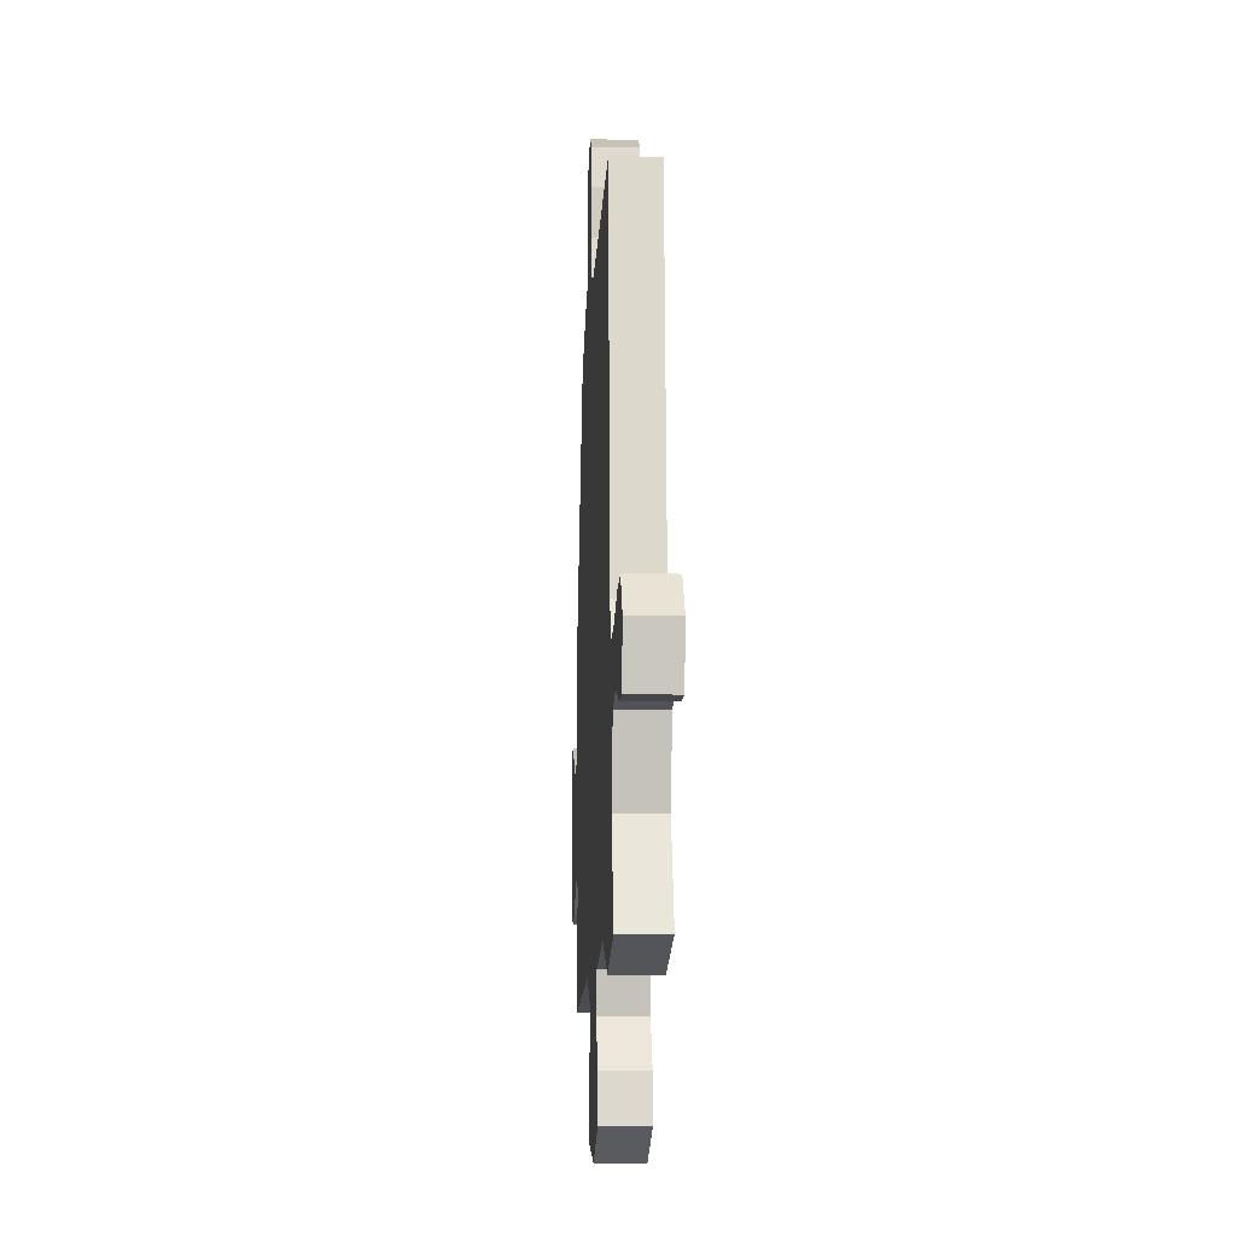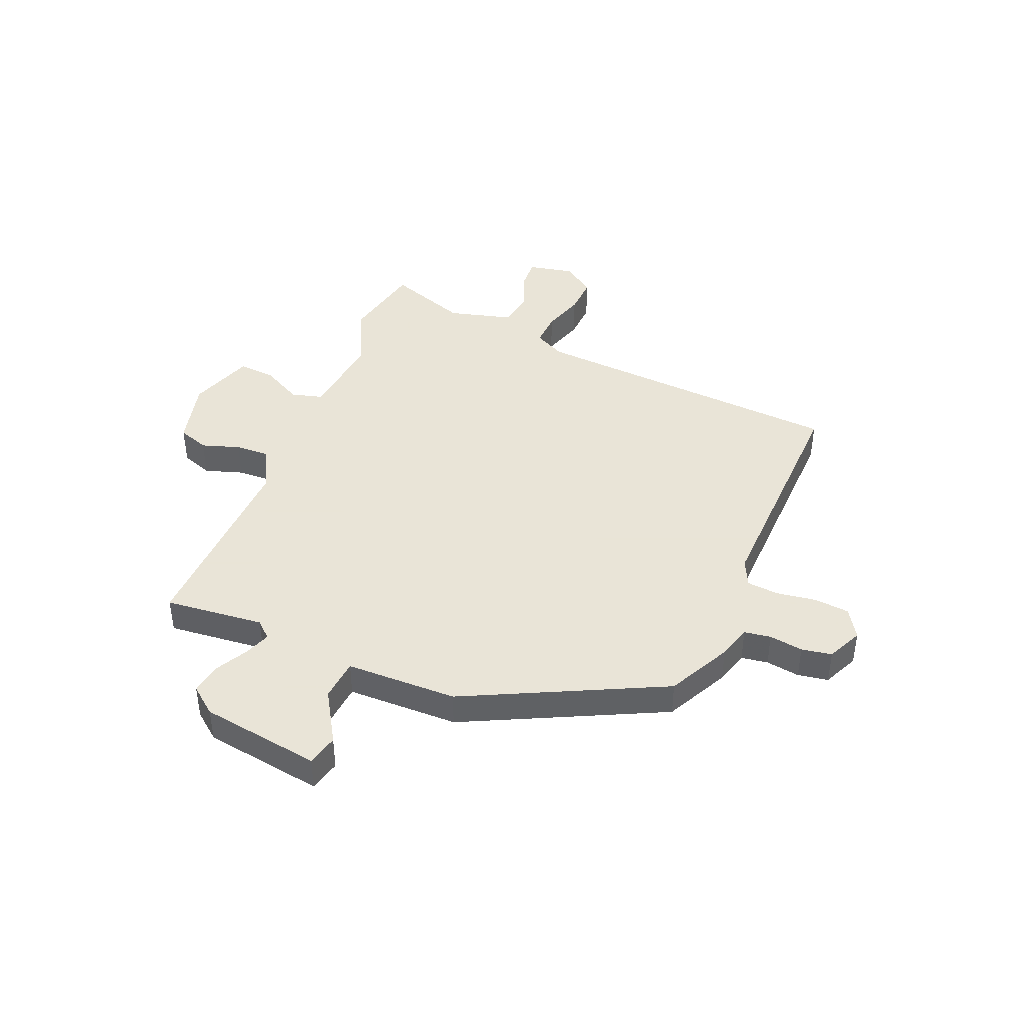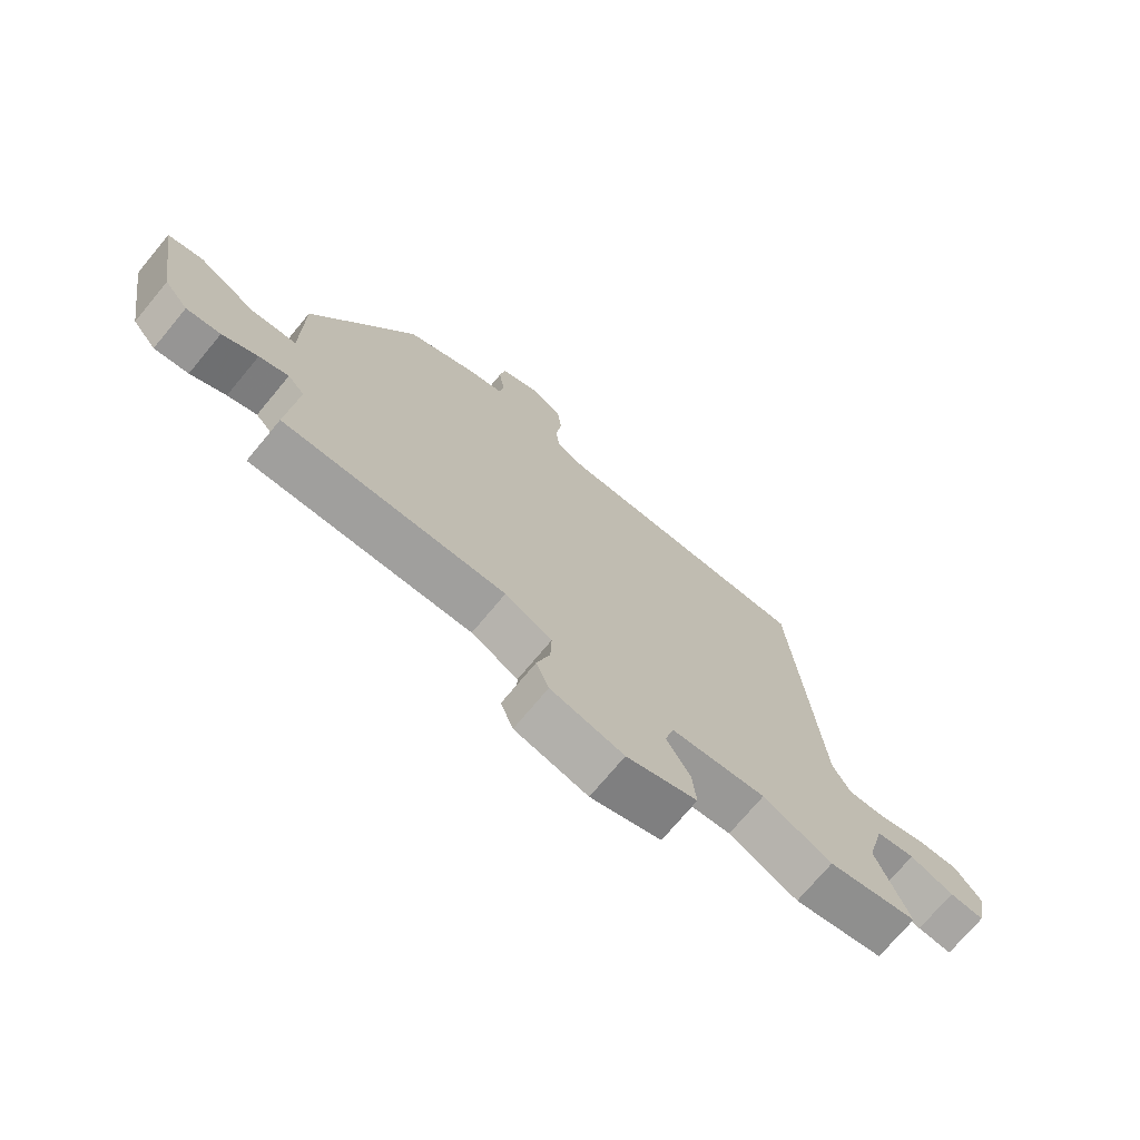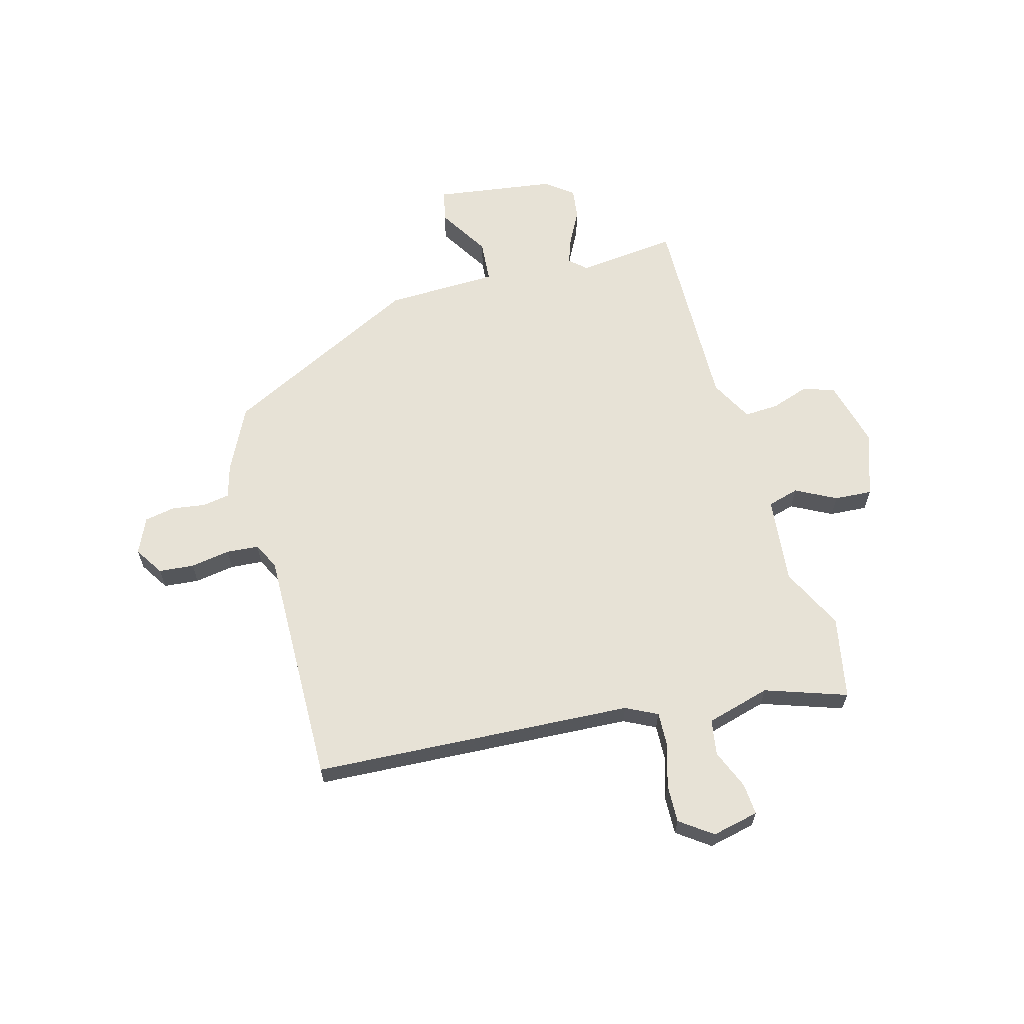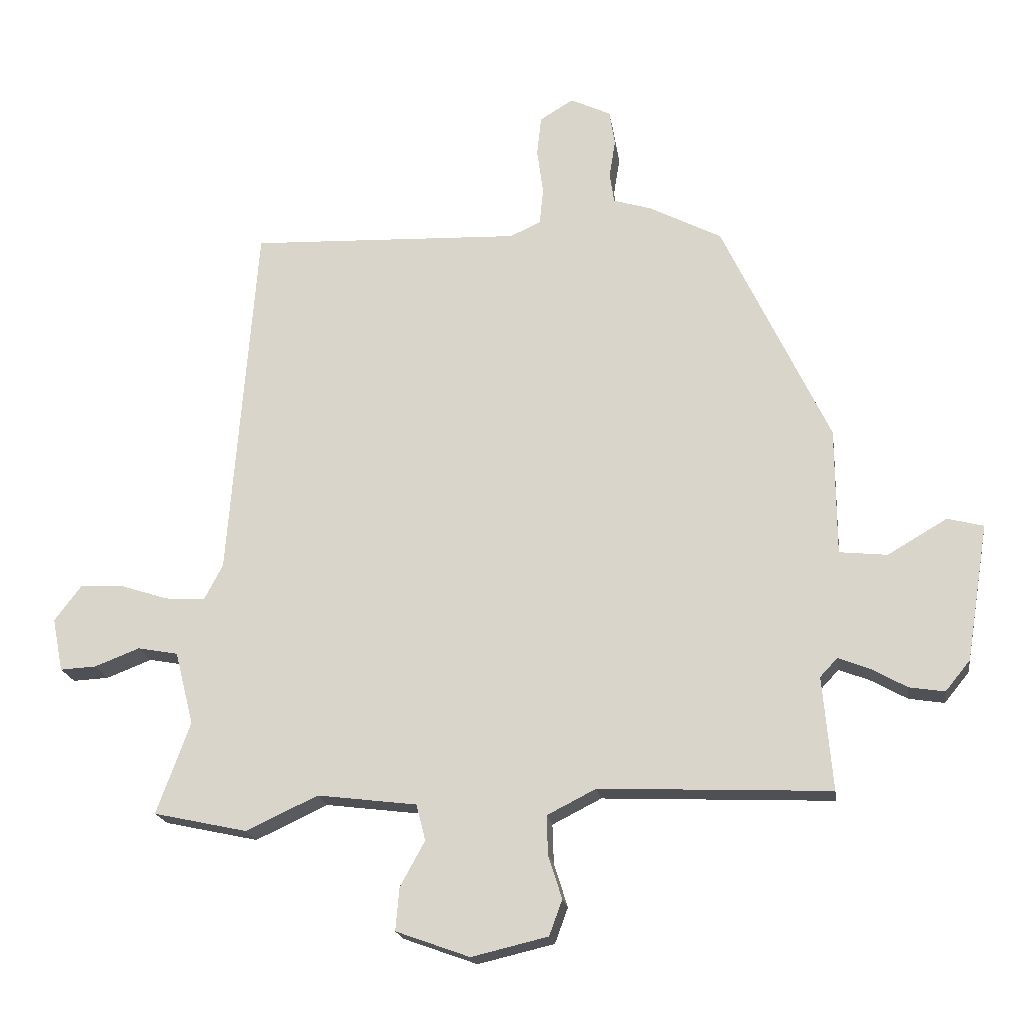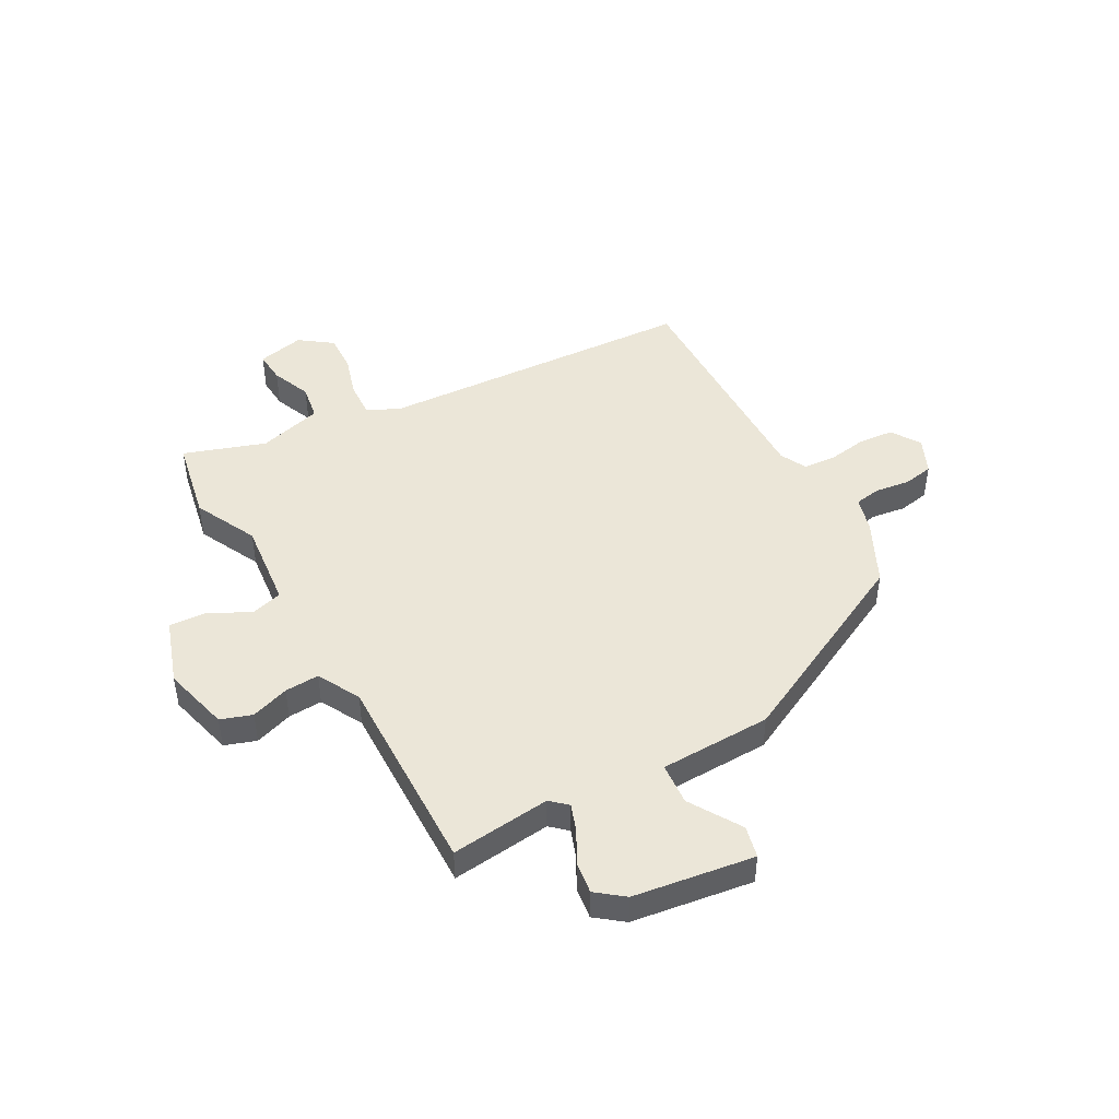
<metadata>
{"format":"obj","ext":"obj","renderer":"f3d","projection":"perspective","resolution":1024,"background":"white","views":[{"elev":-12.3,"azim":87.0,"up":"+Z"},{"elev":42.8,"azim":-68.2,"up":"+Y"},{"elev":-72.8,"azim":-39.8,"up":"+Z"},{"elev":63.1,"azim":73.4,"up":"+Y"},{"elev":-19.3,"azim":-171.6,"up":"+Z"},{"elev":46.2,"azim":-120.2,"up":"+Y"}]}
</metadata>
<code>
v 0.445 0.07 0.519
v 0.49 0.07 -0.066
v 0.52 0.07 -0.123
v 0.584 0.07 -0.119
v 0.661 0.07 -0.094
v 0.731 0.07 -0.09
v 0.775 0.07 -0.148
v 0.758 0.07 -0.234
v 0.7 0.07 -0.231
v 0.627 0.07 -0.203
v 0.562 0.07 -0.215
v 0.532 0.07 -0.333
v 0.586 0.07 -0.481
v 0.435 0.07 -0.514
v 0.319 0.07 -0.46
v 0.159 0.07 -0.48
v 0.144 0.07 -0.538
v 0.184 0.07 -0.611
v 0.19 0.07 -0.68
v 0.071 0.07 -0.723
v -0.052 0.07 -0.694
v -0.073 0.07 -0.637
v -0.051 0.07 -0.567
v -0.049 0.07 -0.504
v -0.128 0.07 -0.464
v -0.5 0.07 -0.48
v -0.484 0.07 -0.297
v -0.512 0.07 -0.267
v -0.561 0.07 -0.286
v -0.62 0.07 -0.319
v -0.677 0.07 -0.328
v -0.717 0.07 -0.279
v -0.753 0.07 -0.059
v -0.695 0.07 -0.044
v -0.599 0.07 -0.1
v -0.522 0.07 -0.092
v -0.521 0.07 0.113
v -0.348 0.07 0.477
v -0.232 0.07 0.537
v -0.17 0.07 0.556
v -0.163 0.07 0.605
v -0.173 0.07 0.667
v -0.164 0.07 0.723
v -0.099 0.07 0.754
v -0.045 0.07 0.721
v -0.038 0.07 0.657
v -0.048 0.07 0.584
v -0.042 0.07 0.525
v 0.007 0.07 0.502
v 0.445 0 0.519
v 0.49 0 -0.066
v 0.52 0 -0.123
v 0.584 0 -0.119
v 0.661 0 -0.094
v 0.731 0 -0.09
v 0.775 0 -0.148
v 0.758 0 -0.234
v 0.7 0 -0.231
v 0.627 0 -0.203
v 0.562 0 -0.215
v 0.532 0 -0.333
v 0.586 0 -0.481
v 0.435 0 -0.514
v 0.319 0 -0.46
v 0.159 0 -0.48
v 0.144 0 -0.538
v 0.184 0 -0.611
v 0.19 0 -0.68
v 0.071 0 -0.723
v -0.052 0 -0.694
v -0.073 0 -0.637
v -0.051 0 -0.567
v -0.049 0 -0.504
v -0.128 0 -0.464
v -0.5 0 -0.48
v -0.484 0 -0.297
v -0.512 0 -0.267
v -0.561 0 -0.286
v -0.62 0 -0.319
v -0.677 0 -0.328
v -0.717 0 -0.279
v -0.753 0 -0.059
v -0.695 0 -0.044
v -0.599 0 -0.1
v -0.522 0 -0.092
v -0.521 0 0.113
v -0.348 0 0.477
v -0.232 0 0.537
v -0.17 0 0.556
v -0.163 0 0.605
v -0.173 0 0.667
v -0.164 0 0.723
v -0.099 0 0.754
v -0.045 0 0.721
v -0.038 0 0.657
v -0.048 0 0.584
v -0.042 0 0.525
v 0.007 0 0.502
f 44 45 46 47
f 44 47 48
f 41 42 43 44
f 40 41 44 48
f 39 40 48 49
f 36 37 38 39
f 32 33 34 35
f 32 35 36
f 29 30 31 32
f 28 29 32 36
f 27 28 36 39
f 25 26 27 39
f 20 21 22 23
f 20 23 24
f 17 18 19 20
f 16 17 20 24
f 15 16 24 25
f 12 13 14 15
f 11 12 15 25
f 7 8 9 10
f 7 10 11
f 4 5 6 7
f 3 4 7 11
f 2 3 11 25
f 49 1 2 25
f 25 39 49
f 96 95 94 93
f 97 96 93
f 93 92 91 90
f 97 93 90 89
f 98 97 89 88
f 88 87 86 85
f 84 83 82 81
f 85 84 81
f 81 80 79 78
f 85 81 78 77
f 88 85 77 76
f 88 76 75 74
f 72 71 70 69
f 73 72 69
f 69 68 67 66
f 73 69 66 65
f 74 73 65 64
f 64 63 62 61
f 74 64 61 60
f 59 58 57 56
f 60 59 56
f 56 55 54 53
f 60 56 53 52
f 74 60 52 51
f 74 51 50 98
f 98 88 74
f 1 50 51 2
f 2 51 52 3
f 3 52 53 4
f 4 53 54 5
f 5 54 55 6
f 6 55 56 7
f 7 56 57 8
f 8 57 58 9
f 9 58 59 10
f 10 59 60 11
f 11 60 61 12
f 12 61 62 13
f 13 62 63 14
f 14 63 64 15
f 15 64 65 16
f 16 65 66 17
f 17 66 67 18
f 18 67 68 19
f 19 68 69 20
f 20 69 70 21
f 21 70 71 22
f 22 71 72 23
f 23 72 73 24
f 24 73 74 25
f 25 74 75 26
f 26 75 76 27
f 27 76 77 28
f 28 77 78 29
f 29 78 79 30
f 30 79 80 31
f 31 80 81 32
f 32 81 82 33
f 33 82 83 34
f 34 83 84 35
f 35 84 85 36
f 36 85 86 37
f 37 86 87 38
f 38 87 88 39
f 39 88 89 40
f 40 89 90 41
f 41 90 91 42
f 42 91 92 43
f 43 92 93 44
f 44 93 94 45
f 45 94 95 46
f 46 95 96 47
f 47 96 97 48
f 48 97 98 49
f 49 98 50 1

</code>
